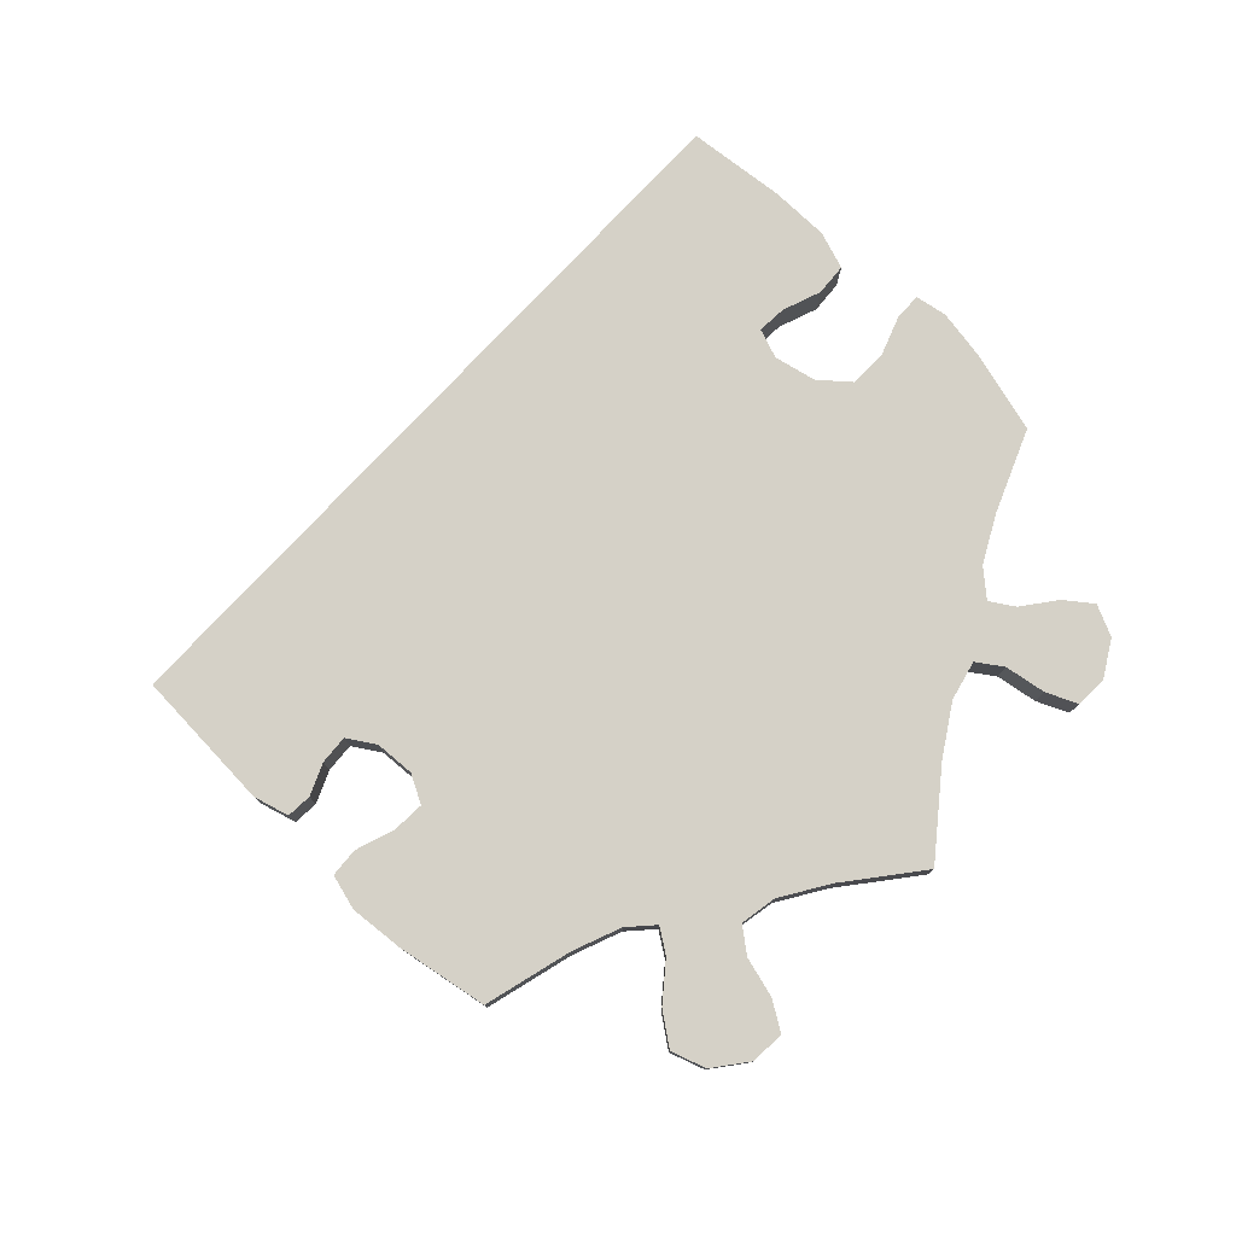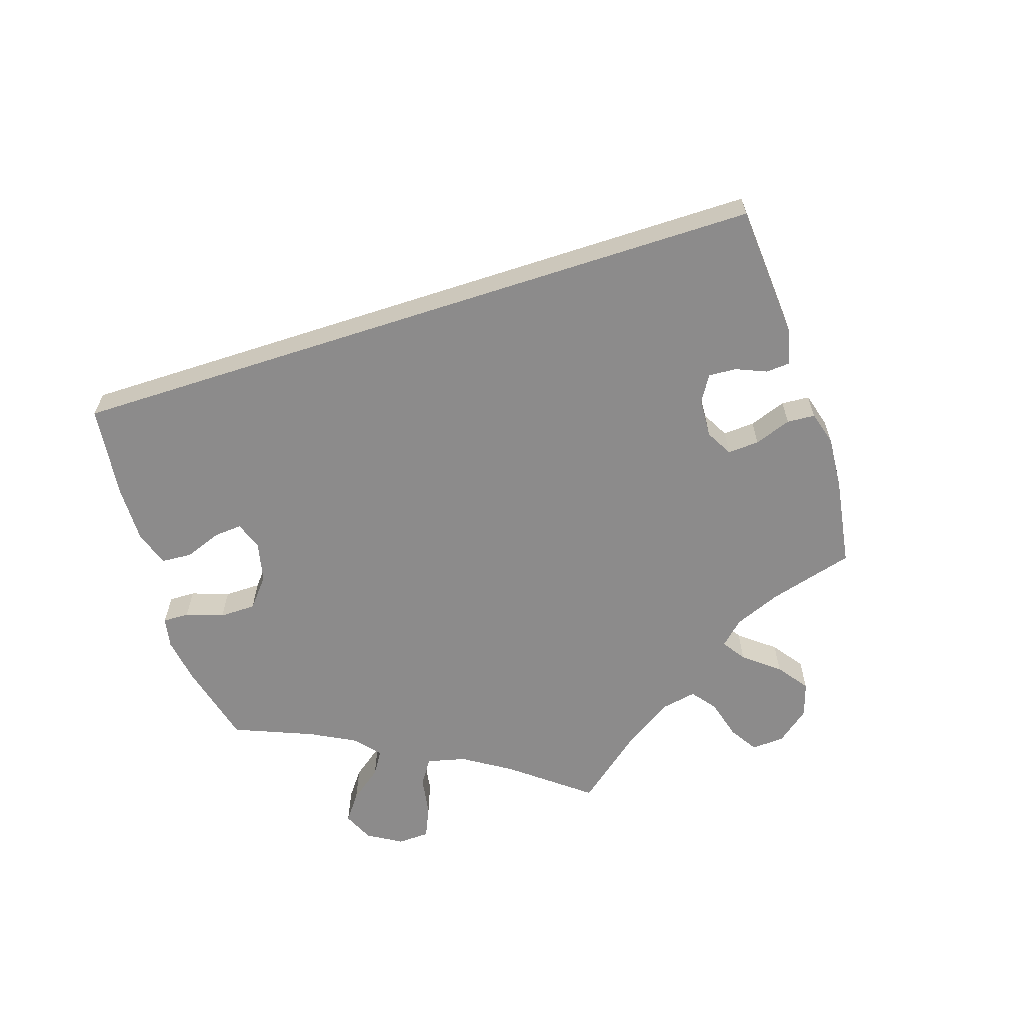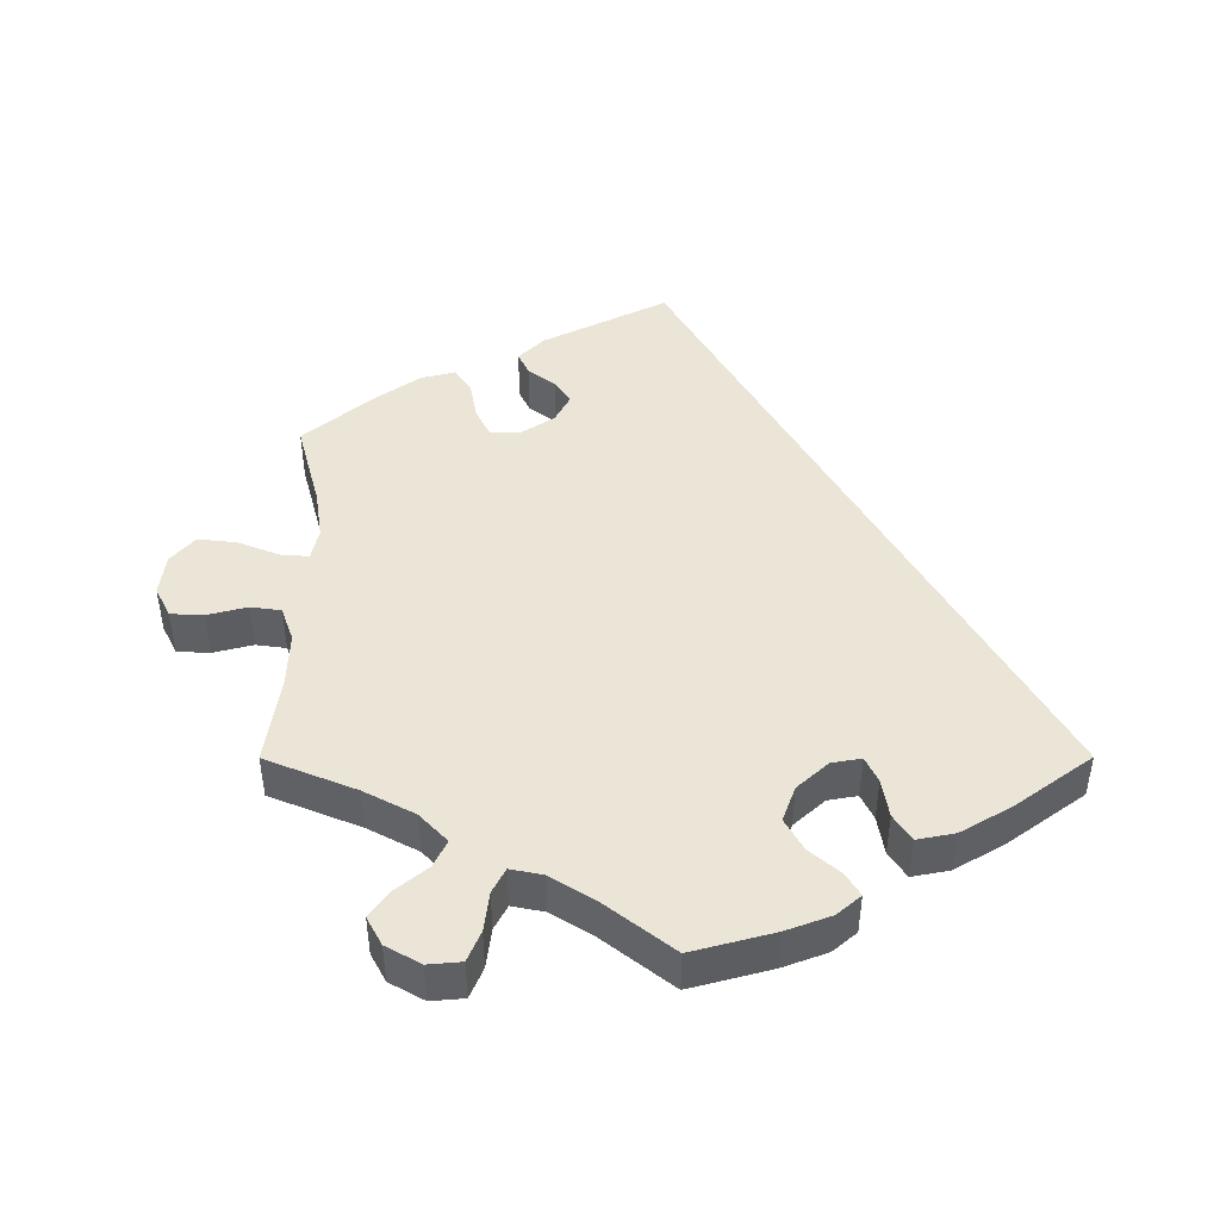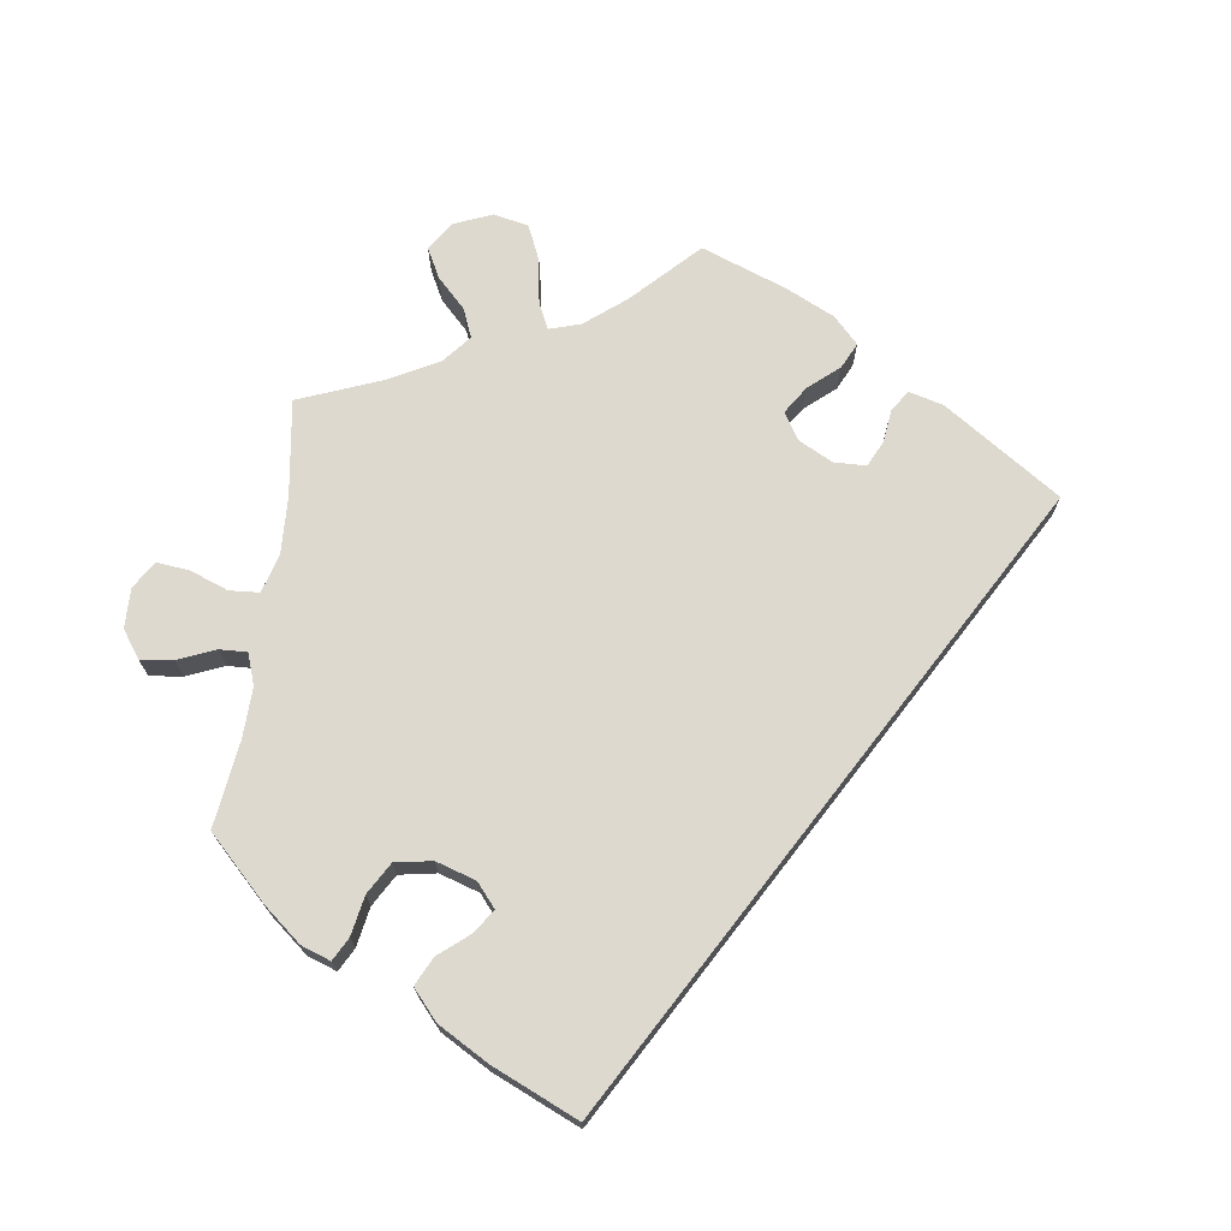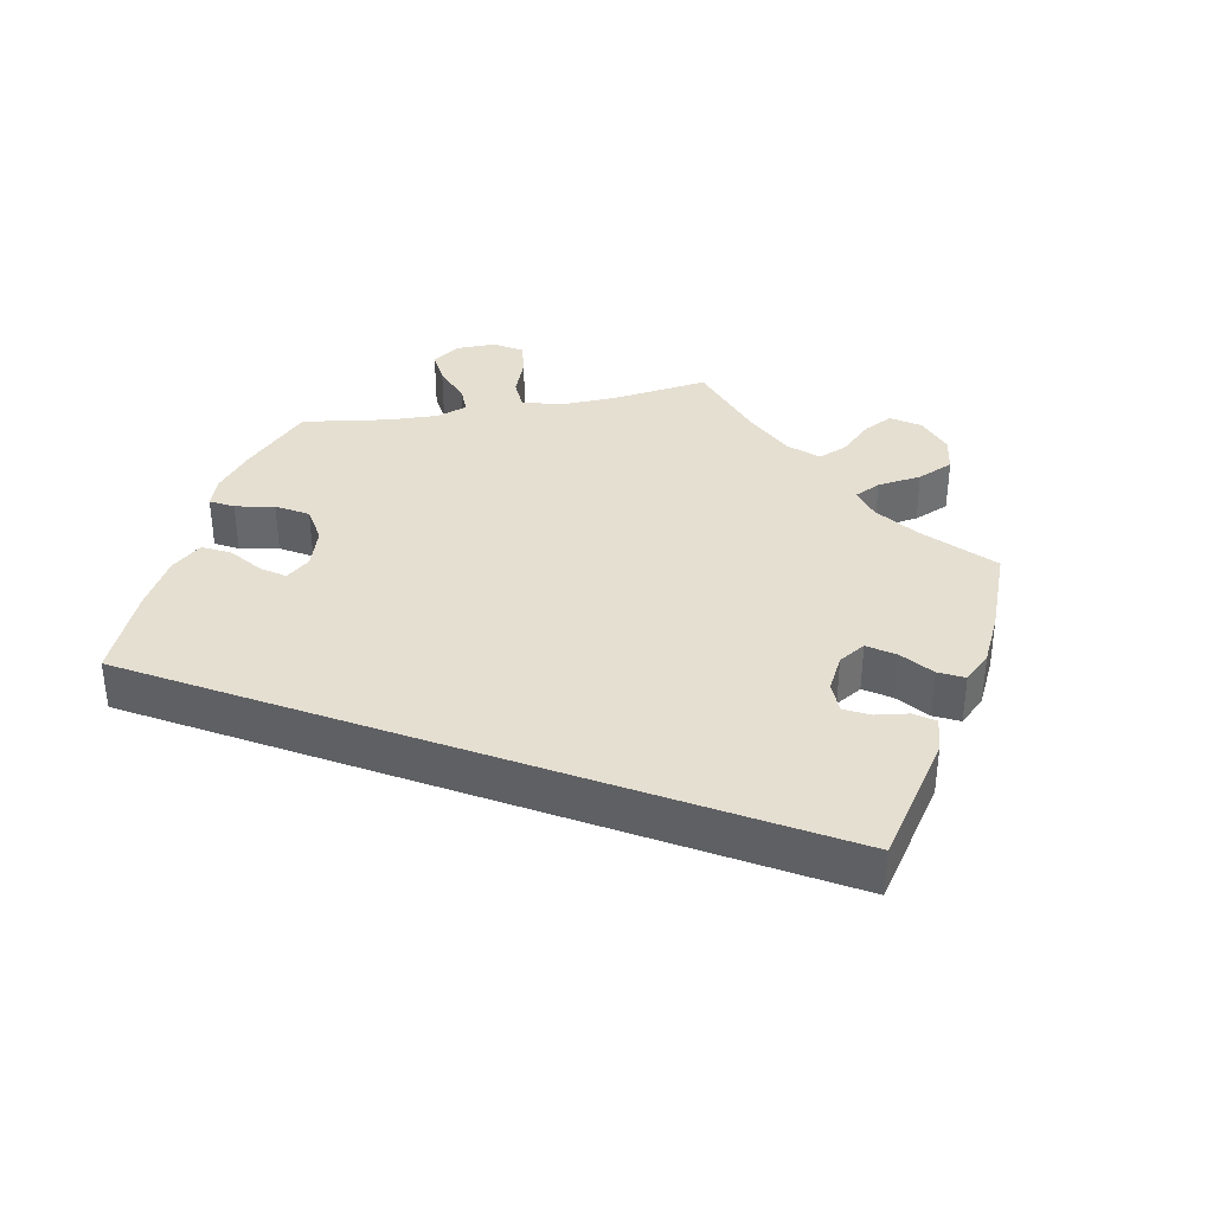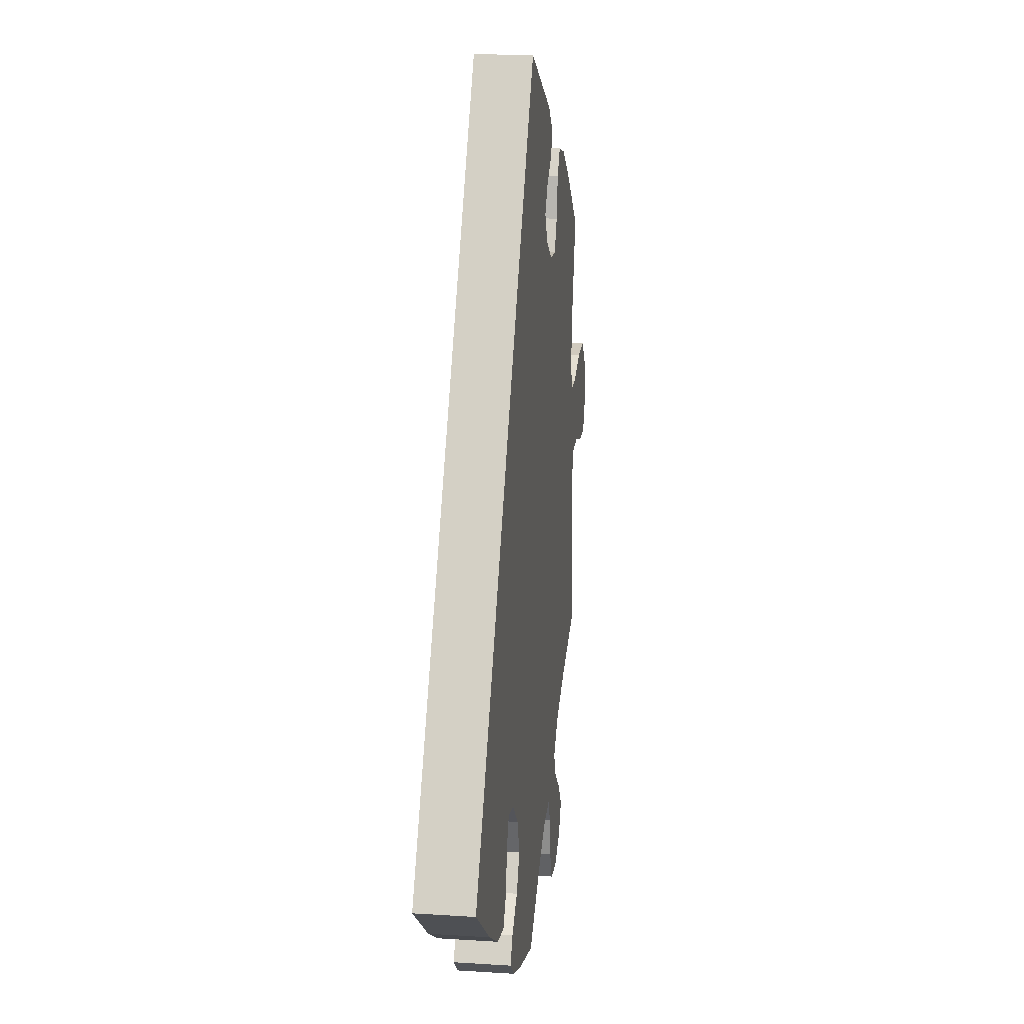
<metadata>
{"format":"obj","ext":"obj","renderer":"f3d","projection":"perspective","resolution":1024,"background":"white","views":[{"elev":78.7,"azim":73.3,"up":"+Y"},{"elev":-64.0,"azim":-42.0,"up":"+Y"},{"elev":45.8,"azim":179.9,"up":"+Y"},{"elev":71.7,"azim":-112.3,"up":"+Y"},{"elev":37.5,"azim":-40.3,"up":"+Y"},{"elev":17.0,"azim":-82.7,"up":"+Z"}]}
</metadata>
<code>
v 0 0.07 0.578
v 0.173 0.07 0.493
v 0.208 0.07 0.458
v 0.193 0.07 0.427
v 0.156 0.07 0.399
v 0.134 0.07 0.366
v 0.155 0.07 0.327
v 0.2 0.07 0.298
v 0.243 0.07 0.297
v 0.263 0.07 0.337
v 0.273 0.07 0.391
v 0.295 0.07 0.424
v 0.343 0.07 0.412
v 0.404 0.07 0.37
v 0.501 0.07 0.29
v 0.469 0.07 0.17
v 0.459 0.07 0.101
v 0.469 0.07 0.057
v 0.508 0.07 0.06
v 0.566 0.07 0.083
v 0.619 0.07 0.089
v 0.652 0.07 0.052
v 0.66 0.07 -0.005
v 0.639 0.07 -0.047
v 0.593 0.07 -0.049
v 0.538 0.07 -0.035
v 0.496 0.07 -0.041
v 0.479 0.07 -0.089
v 0.482 0.07 -0.164
v 0.501 0.07 -0.288
v 0.376 0.07 -0.339
v 0.306 0.07 -0.376
v 0.268 0.07 -0.416
v 0.286 0.07 -0.453
v 0.33 0.07 -0.489
v 0.357 0.07 -0.526
v 0.336 0.07 -0.565
v 0.288 0.07 -0.592
v 0.242 0.07 -0.588
v 0.224 0.07 -0.546
v 0.217 0.07 -0.491
v 0.199 0.07 -0.457
v 0.154 0.07 -0.466
v 0.095 0.07 -0.503
v 0 0.07 -0.577
v -0.113 0.07 -0.547
v -0.175 0.07 -0.524
v -0.208 0.07 -0.496
v -0.189 0.07 -0.465
v -0.147 0.07 -0.429
v -0.122 0.07 -0.385
v -0.14 0.07 -0.336
v -0.183 0.07 -0.297
v -0.224 0.07 -0.29
v -0.241 0.07 -0.325
v -0.25 0.07 -0.379
v -0.274 0.07 -0.415
v -0.326 0.07 -0.405
v -0.395 0.07 -0.365
v -0.501 0.07 -0.288
v 0 0 0.578
v 0.173 0 0.493
v 0.208 0 0.458
v 0.193 0 0.427
v 0.156 0 0.399
v 0.134 0 0.366
v 0.155 0 0.327
v 0.2 0 0.298
v 0.243 0 0.297
v 0.263 0 0.337
v 0.273 0 0.391
v 0.295 0 0.424
v 0.343 0 0.412
v 0.404 0 0.37
v 0.501 0 0.29
v 0.469 0 0.17
v 0.459 0 0.101
v 0.469 0 0.057
v 0.508 0 0.06
v 0.566 0 0.083
v 0.619 0 0.089
v 0.652 0 0.052
v 0.66 0 -0.005
v 0.639 0 -0.047
v 0.593 0 -0.049
v 0.538 0 -0.035
v 0.496 0 -0.041
v 0.479 0 -0.089
v 0.482 0 -0.164
v 0.501 0 -0.288
v 0.376 0 -0.339
v 0.306 0 -0.376
v 0.268 0 -0.416
v 0.286 0 -0.453
v 0.33 0 -0.489
v 0.357 0 -0.526
v 0.336 0 -0.565
v 0.288 0 -0.592
v 0.242 0 -0.588
v 0.224 0 -0.546
v 0.217 0 -0.491
v 0.199 0 -0.457
v 0.154 0 -0.466
v 0.095 0 -0.503
v 0 0 -0.577
v -0.113 0 -0.547
v -0.175 0 -0.524
v -0.208 0 -0.496
v -0.189 0 -0.465
v -0.147 0 -0.429
v -0.122 0 -0.385
v -0.14 0 -0.336
v -0.183 0 -0.297
v -0.224 0 -0.29
v -0.241 0 -0.325
v -0.25 0 -0.379
v -0.274 0 -0.415
v -0.326 0 -0.405
v -0.395 0 -0.365
v -0.501 0 -0.288
f 55 56 57 58
f 54 55 58 59
f 47 48 49 50
f 47 50 51
f 44 45 46 47
f 43 44 47 51
f 42 43 51 52
f 38 39 40 41
f 38 41 42
f 37 38 42
f 34 35 36 37
f 33 34 37 42
f 32 33 42 52
f 29 30 31
f 28 29 31 32
f 27 28 32 52
f 23 24 25 26
f 23 26 27
f 22 23 27
f 19 20 21 22
f 18 19 22 27
f 13 14 15 16
f 13 16 17
f 10 11 12 13
f 9 10 13 17
f 8 9 17 18
f 2 3 4 5
f 2 5 6
f 1 2 6
f 54 59 60 1
f 18 27 52 53
f 7 8 18 53
f 7 53 54
f 1 6 7 54
f 118 117 116 115
f 119 118 115 114
f 110 109 108 107
f 111 110 107
f 107 106 105 104
f 111 107 104 103
f 112 111 103 102
f 101 100 99 98
f 102 101 98
f 102 98 97
f 97 96 95 94
f 102 97 94 93
f 112 102 93 92
f 91 90 89
f 92 91 89 88
f 112 92 88 87
f 86 85 84 83
f 87 86 83
f 87 83 82
f 82 81 80 79
f 87 82 79 78
f 76 75 74 73
f 77 76 73
f 73 72 71 70
f 77 73 70 69
f 78 77 69 68
f 65 64 63 62
f 66 65 62
f 66 62 61
f 61 120 119 114
f 113 112 87 78
f 113 78 68 67
f 114 113 67
f 114 67 66 61
f 1 61 62 2
f 2 62 63 3
f 3 63 64 4
f 4 64 65 5
f 5 65 66 6
f 6 66 67 7
f 7 67 68 8
f 8 68 69 9
f 9 69 70 10
f 10 70 71 11
f 11 71 72 12
f 12 72 73 13
f 13 73 74 14
f 14 74 75 15
f 15 75 76 16
f 16 76 77 17
f 17 77 78 18
f 18 78 79 19
f 19 79 80 20
f 20 80 81 21
f 21 81 82 22
f 22 82 83 23
f 23 83 84 24
f 24 84 85 25
f 25 85 86 26
f 26 86 87 27
f 27 87 88 28
f 28 88 89 29
f 29 89 90 30
f 30 90 91 31
f 31 91 92 32
f 32 92 93 33
f 33 93 94 34
f 34 94 95 35
f 35 95 96 36
f 36 96 97 37
f 37 97 98 38
f 38 98 99 39
f 39 99 100 40
f 40 100 101 41
f 41 101 102 42
f 42 102 103 43
f 43 103 104 44
f 44 104 105 45
f 45 105 106 46
f 46 106 107 47
f 47 107 108 48
f 48 108 109 49
f 49 109 110 50
f 50 110 111 51
f 51 111 112 52
f 52 112 113 53
f 53 113 114 54
f 54 114 115 55
f 55 115 116 56
f 56 116 117 57
f 57 117 118 58
f 58 118 119 59
f 59 119 120 60
f 60 120 61 1

</code>
